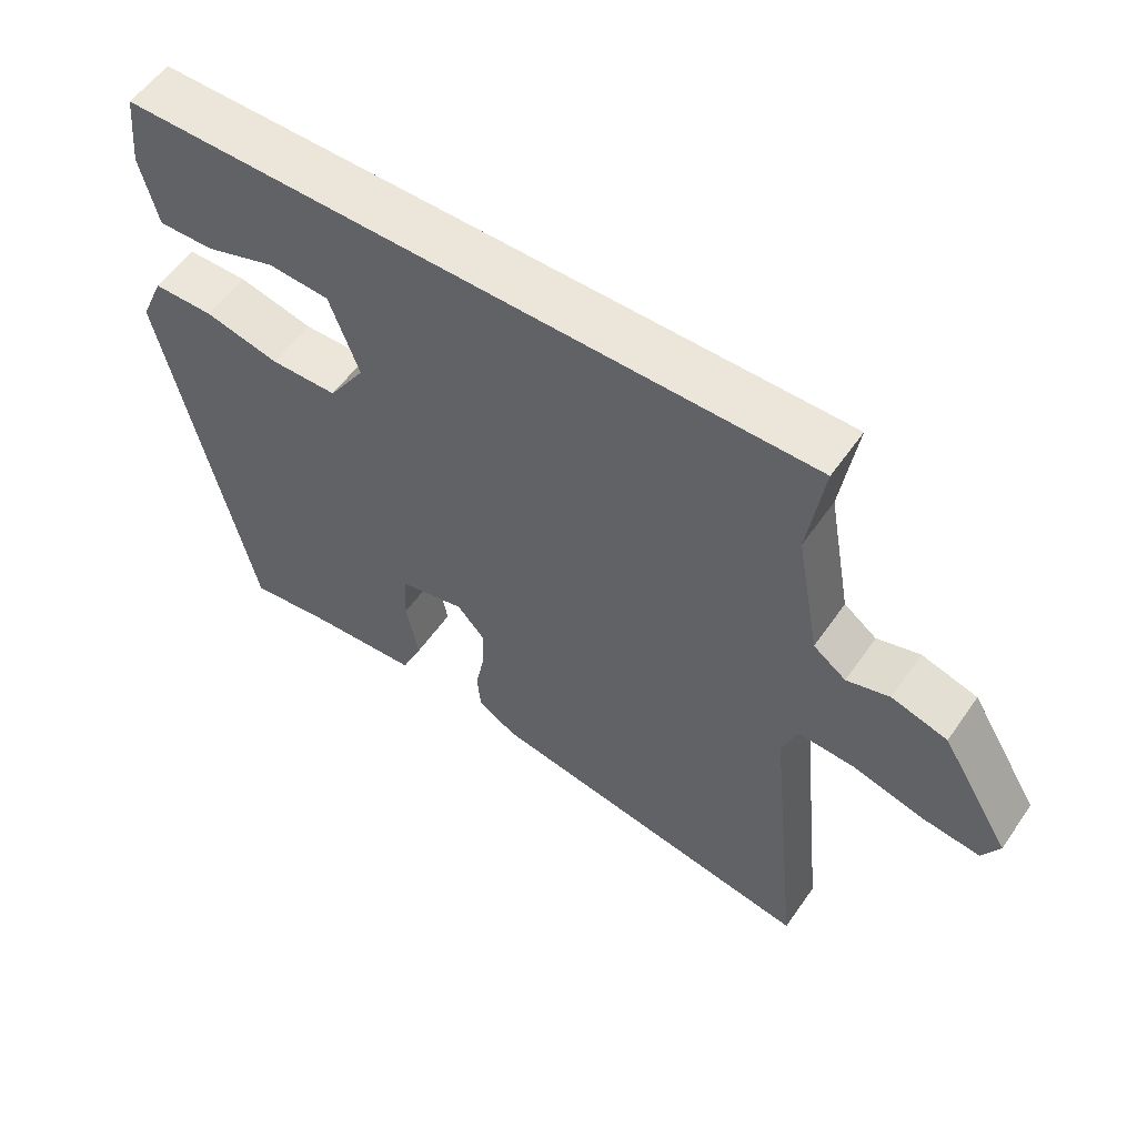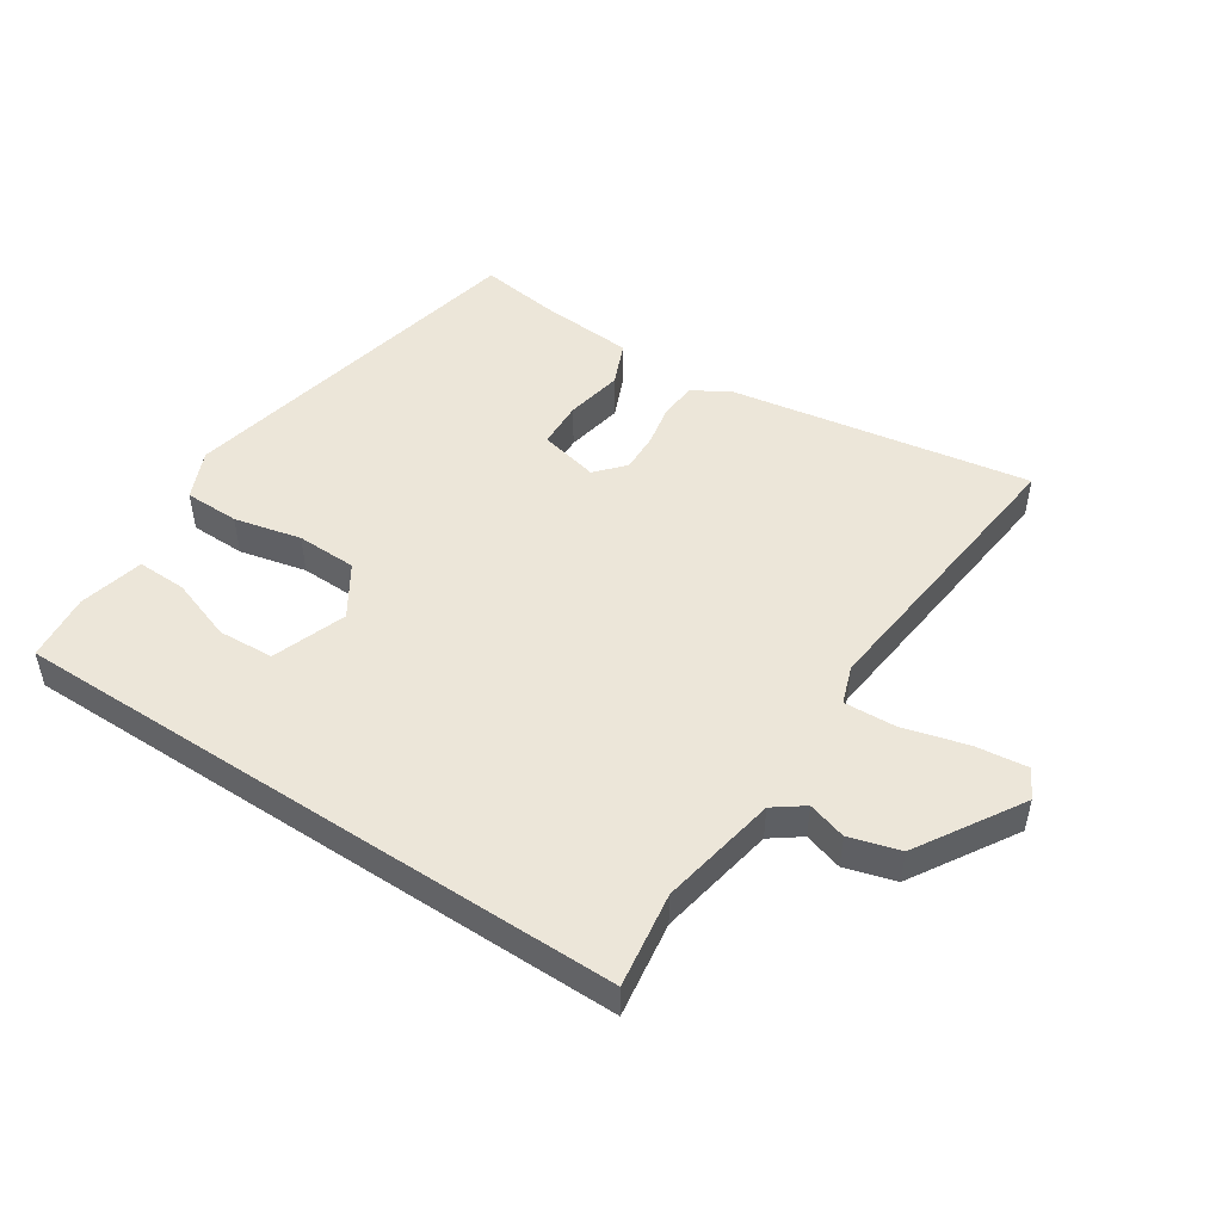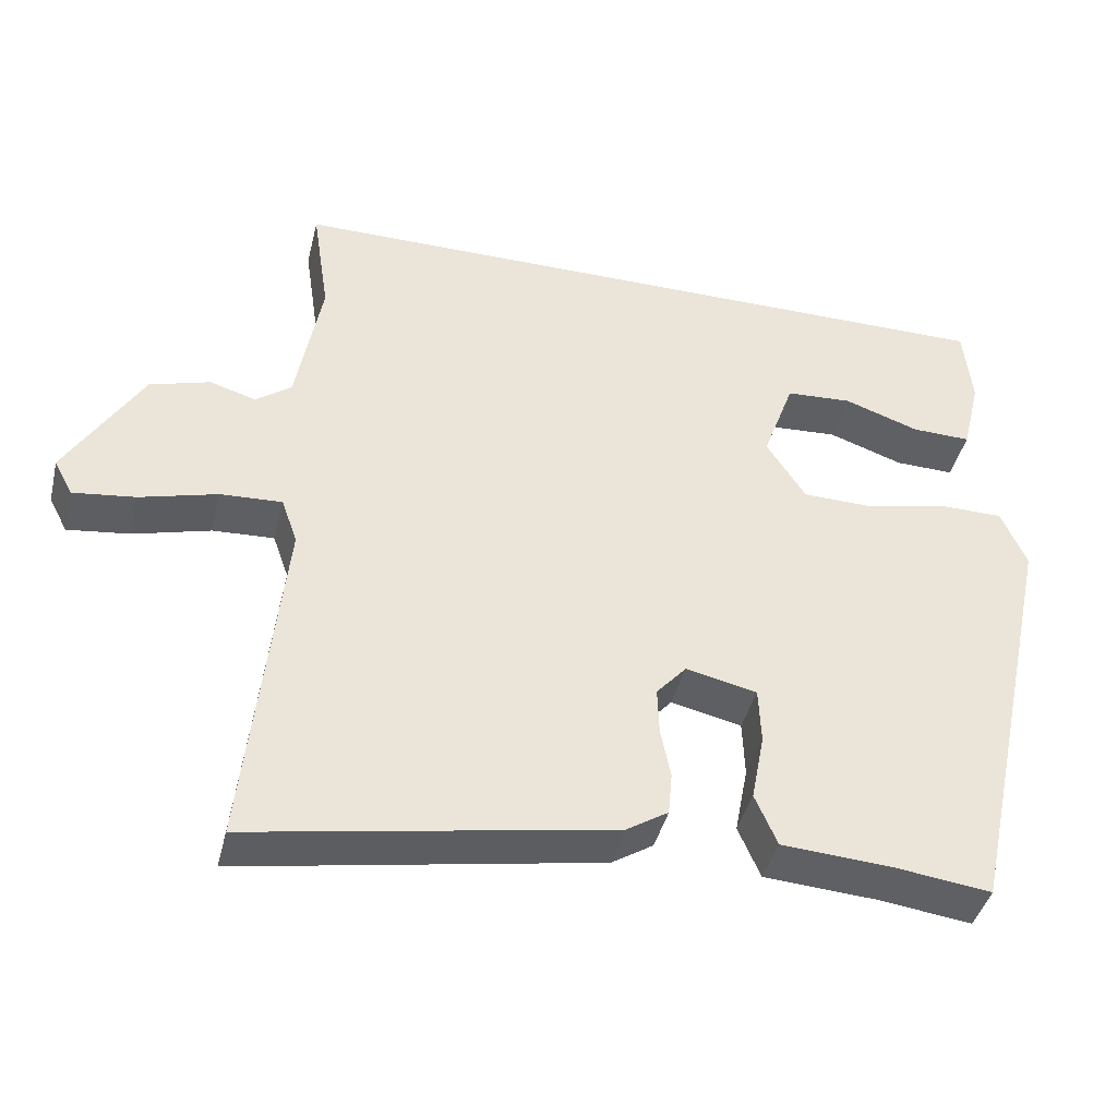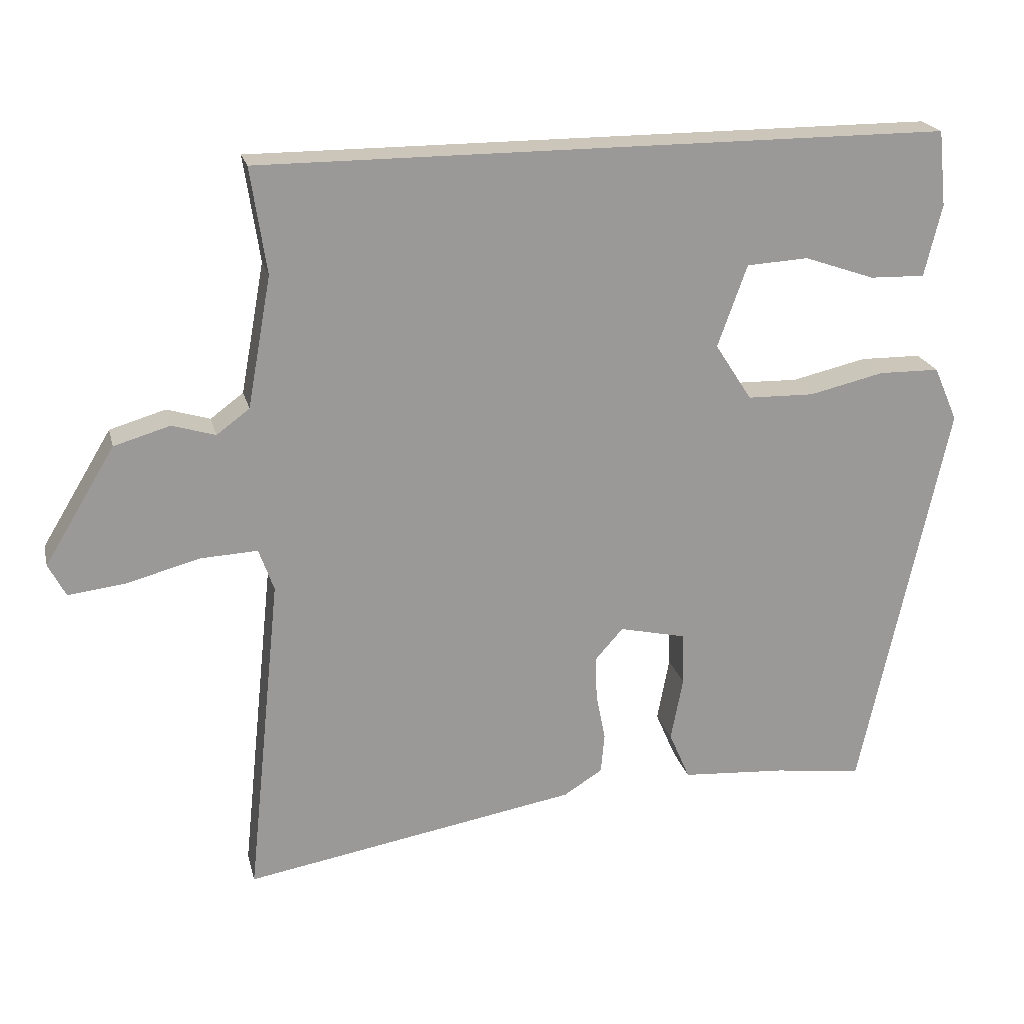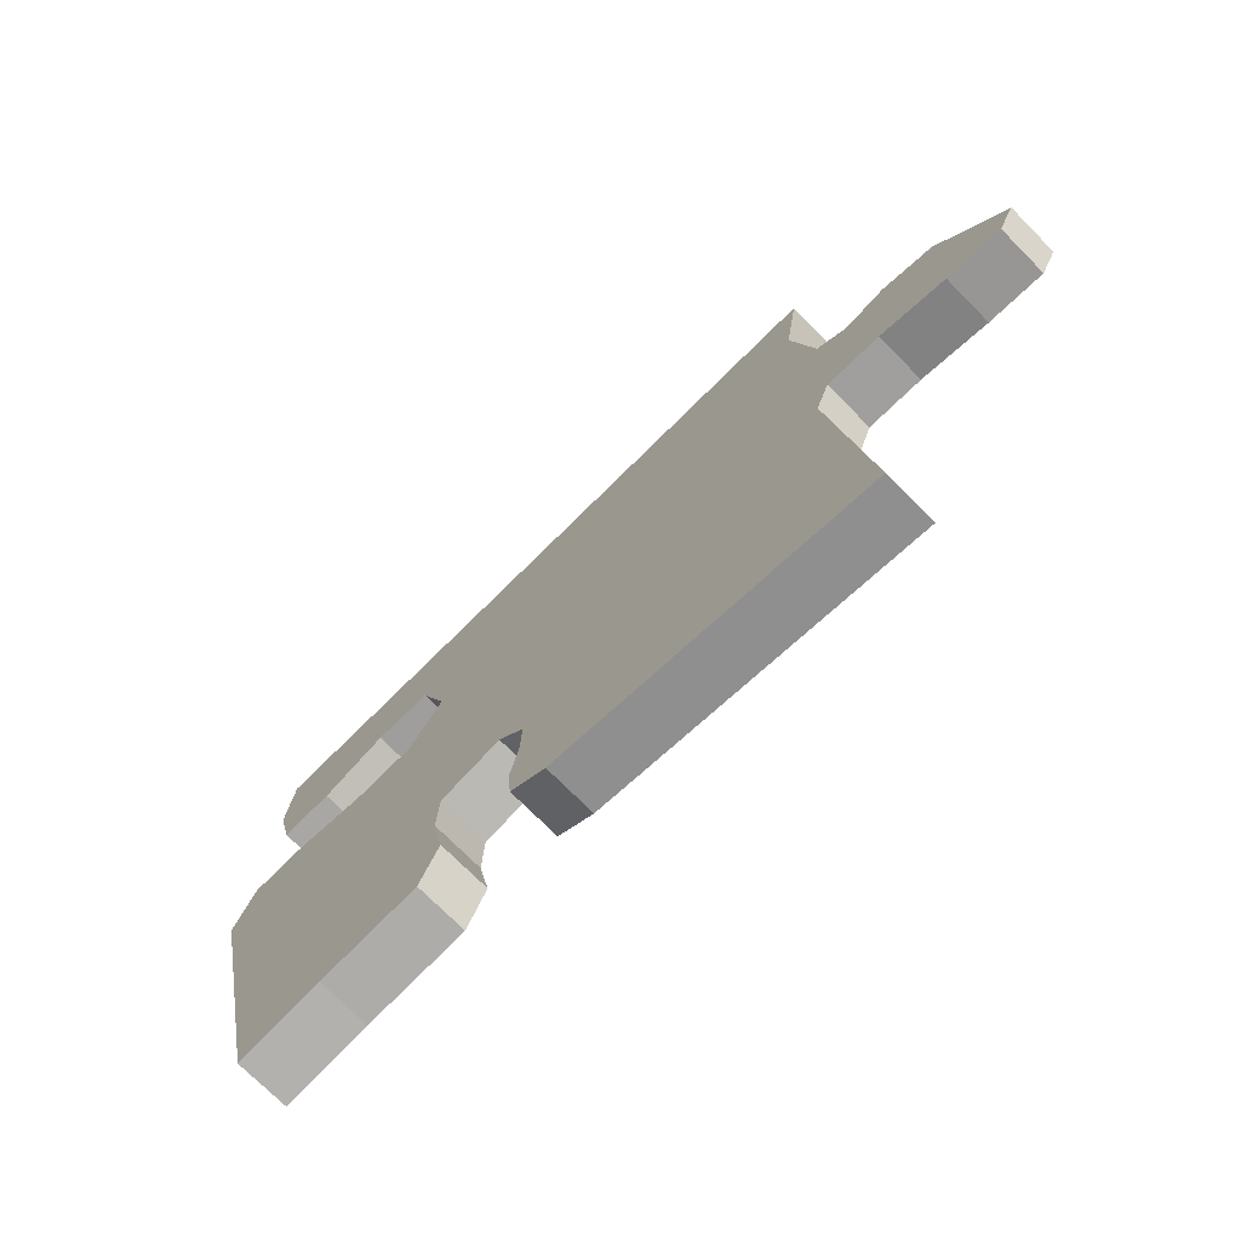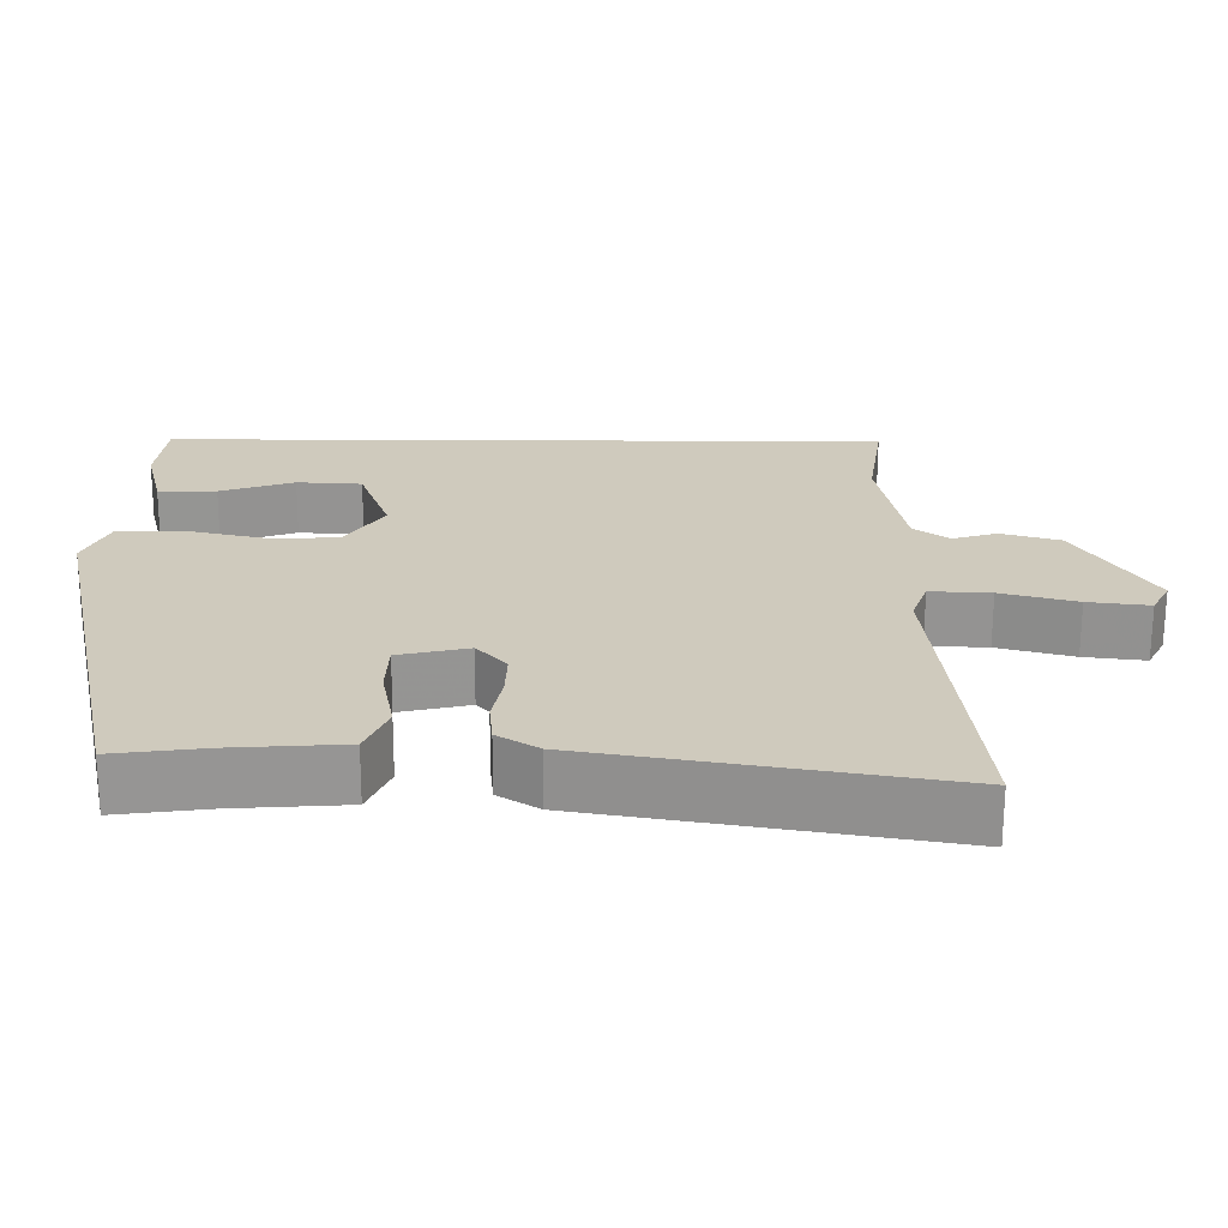
<metadata>
{"format":"obj","ext":"obj","renderer":"f3d","projection":"perspective","resolution":1024,"background":"white","views":[{"elev":56.3,"azim":34.4,"up":"+Z"},{"elev":49.4,"azim":33.4,"up":"+Y"},{"elev":-41.6,"azim":166.4,"up":"+Z"},{"elev":21.0,"azim":166.7,"up":"+Z"},{"elev":-73.6,"azim":44.8,"up":"+Z"},{"elev":-67.2,"azim":-0.2,"up":"+Z"}]}
</metadata>
<code>
v 0.489 0.07 0.5
v 0.467 0.07 0.353
v 0.5 0.07 0.171
v 0.546 0.07 0.137
v 0.606 0.07 0.155
v 0.684 0.07 0.132
v 0.782 0.07 -0.03
v 0.758 0.07 -0.076
v 0.677 0.07 -0.066
v 0.577 0.07 -0.039
v 0.497 0.07 -0.035
v 0.476 0.07 -0.094
v 0.523 0.07 -0.547
v 0.057 0.07 -0.466
v 0.003 0.07 -0.432
v -0.002 0.07 -0.376
v 0.011 0.07 -0.311
v 0.013 0.07 -0.25
v -0.026 0.07 -0.206
v -0.118 0.07 -0.227
v -0.121 0.07 -0.3
v -0.104 0.07 -0.389
v -0.133 0.07 -0.456
v -0.279 0.07 -0.466
v -0.401 0.07 -0.482
v -0.522 0.07 0.078
v -0.489 0.07 0.154
v -0.404 0.07 0.155
v -0.3 0.07 0.131
v -0.207 0.07 0.133
v -0.156 0.07 0.212
v -0.197 0.07 0.326
v -0.283 0.07 0.331
v -0.381 0.07 0.297
v -0.458 0.07 0.295
v -0.482 0.07 0.395
v -0.471 0.07 0.5
v 0.489 0 0.5
v 0.467 0 0.353
v 0.5 0 0.171
v 0.546 0 0.137
v 0.606 0 0.155
v 0.684 0 0.132
v 0.782 0 -0.03
v 0.758 0 -0.076
v 0.677 0 -0.066
v 0.577 0 -0.039
v 0.497 0 -0.035
v 0.476 0 -0.094
v 0.523 0 -0.547
v 0.057 0 -0.466
v 0.003 0 -0.432
v -0.002 0 -0.376
v 0.011 0 -0.311
v 0.013 0 -0.25
v -0.026 0 -0.206
v -0.118 0 -0.227
v -0.121 0 -0.3
v -0.104 0 -0.389
v -0.133 0 -0.456
v -0.279 0 -0.466
v -0.401 0 -0.482
v -0.522 0 0.078
v -0.489 0 0.154
v -0.404 0 0.155
v -0.3 0 0.131
v -0.207 0 0.133
v -0.156 0 0.212
v -0.197 0 0.326
v -0.283 0 0.331
v -0.381 0 0.297
v -0.458 0 0.295
v -0.482 0 0.395
v -0.471 0 0.5
f 36 37 1 2
f 33 34 35 36
f 32 33 36 2
f 31 32 2 3
f 30 31 3 4
f 29 30 4
f 26 27 28 29
f 24 25 26 29
f 21 22 23 24
f 20 21 24 29
f 19 20 29 4
f 14 15 16 17
f 12 13 14 17
f 11 12 17 18
f 7 8 9 10
f 7 10 11
f 6 7 11
f 6 11 18 19
f 4 5 6 19
f 39 38 74 73
f 73 72 71 70
f 39 73 70 69
f 40 39 69 68
f 41 40 68 67
f 41 67 66
f 66 65 64 63
f 66 63 62 61
f 61 60 59 58
f 66 61 58 57
f 41 66 57 56
f 54 53 52 51
f 54 51 50 49
f 55 54 49 48
f 47 46 45 44
f 48 47 44
f 48 44 43
f 56 55 48 43
f 56 43 42 41
f 1 38 39 2
f 2 39 40 3
f 3 40 41 4
f 4 41 42 5
f 5 42 43 6
f 6 43 44 7
f 7 44 45 8
f 8 45 46 9
f 9 46 47 10
f 10 47 48 11
f 11 48 49 12
f 12 49 50 13
f 13 50 51 14
f 14 51 52 15
f 15 52 53 16
f 16 53 54 17
f 17 54 55 18
f 18 55 56 19
f 19 56 57 20
f 20 57 58 21
f 21 58 59 22
f 22 59 60 23
f 23 60 61 24
f 24 61 62 25
f 25 62 63 26
f 26 63 64 27
f 27 64 65 28
f 28 65 66 29
f 29 66 67 30
f 30 67 68 31
f 31 68 69 32
f 32 69 70 33
f 33 70 71 34
f 34 71 72 35
f 35 72 73 36
f 36 73 74 37
f 37 74 38 1

</code>
